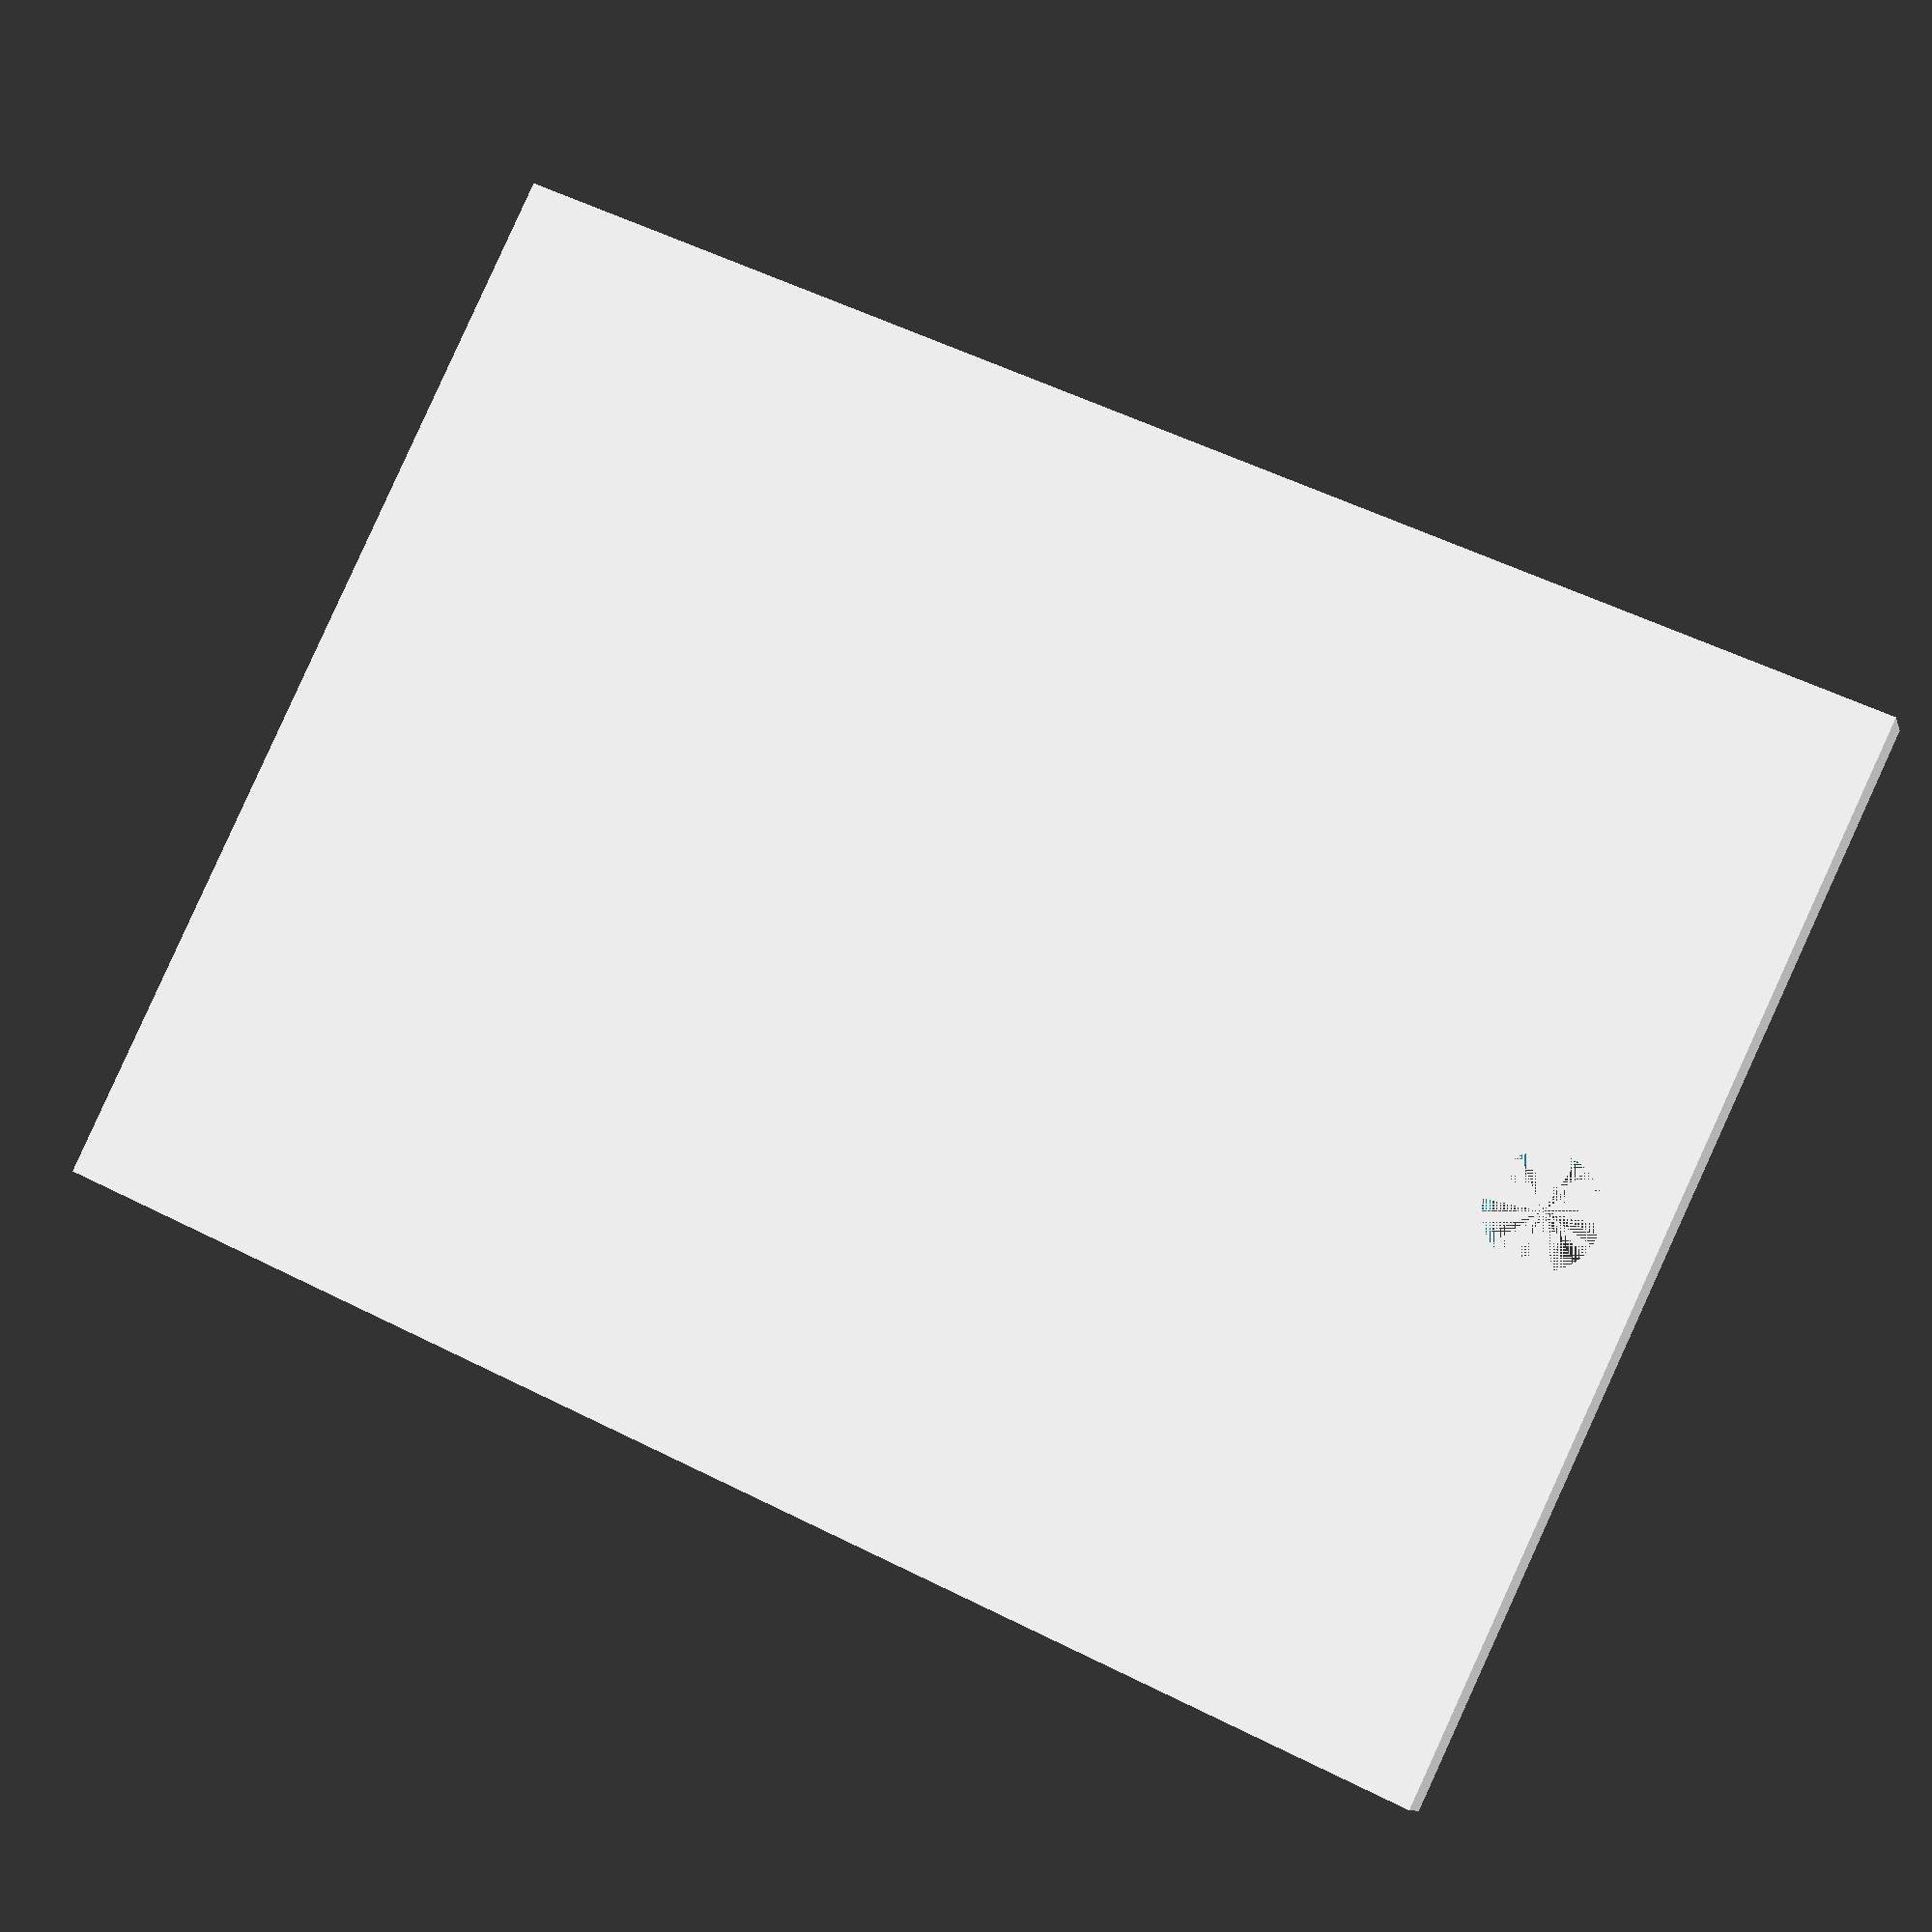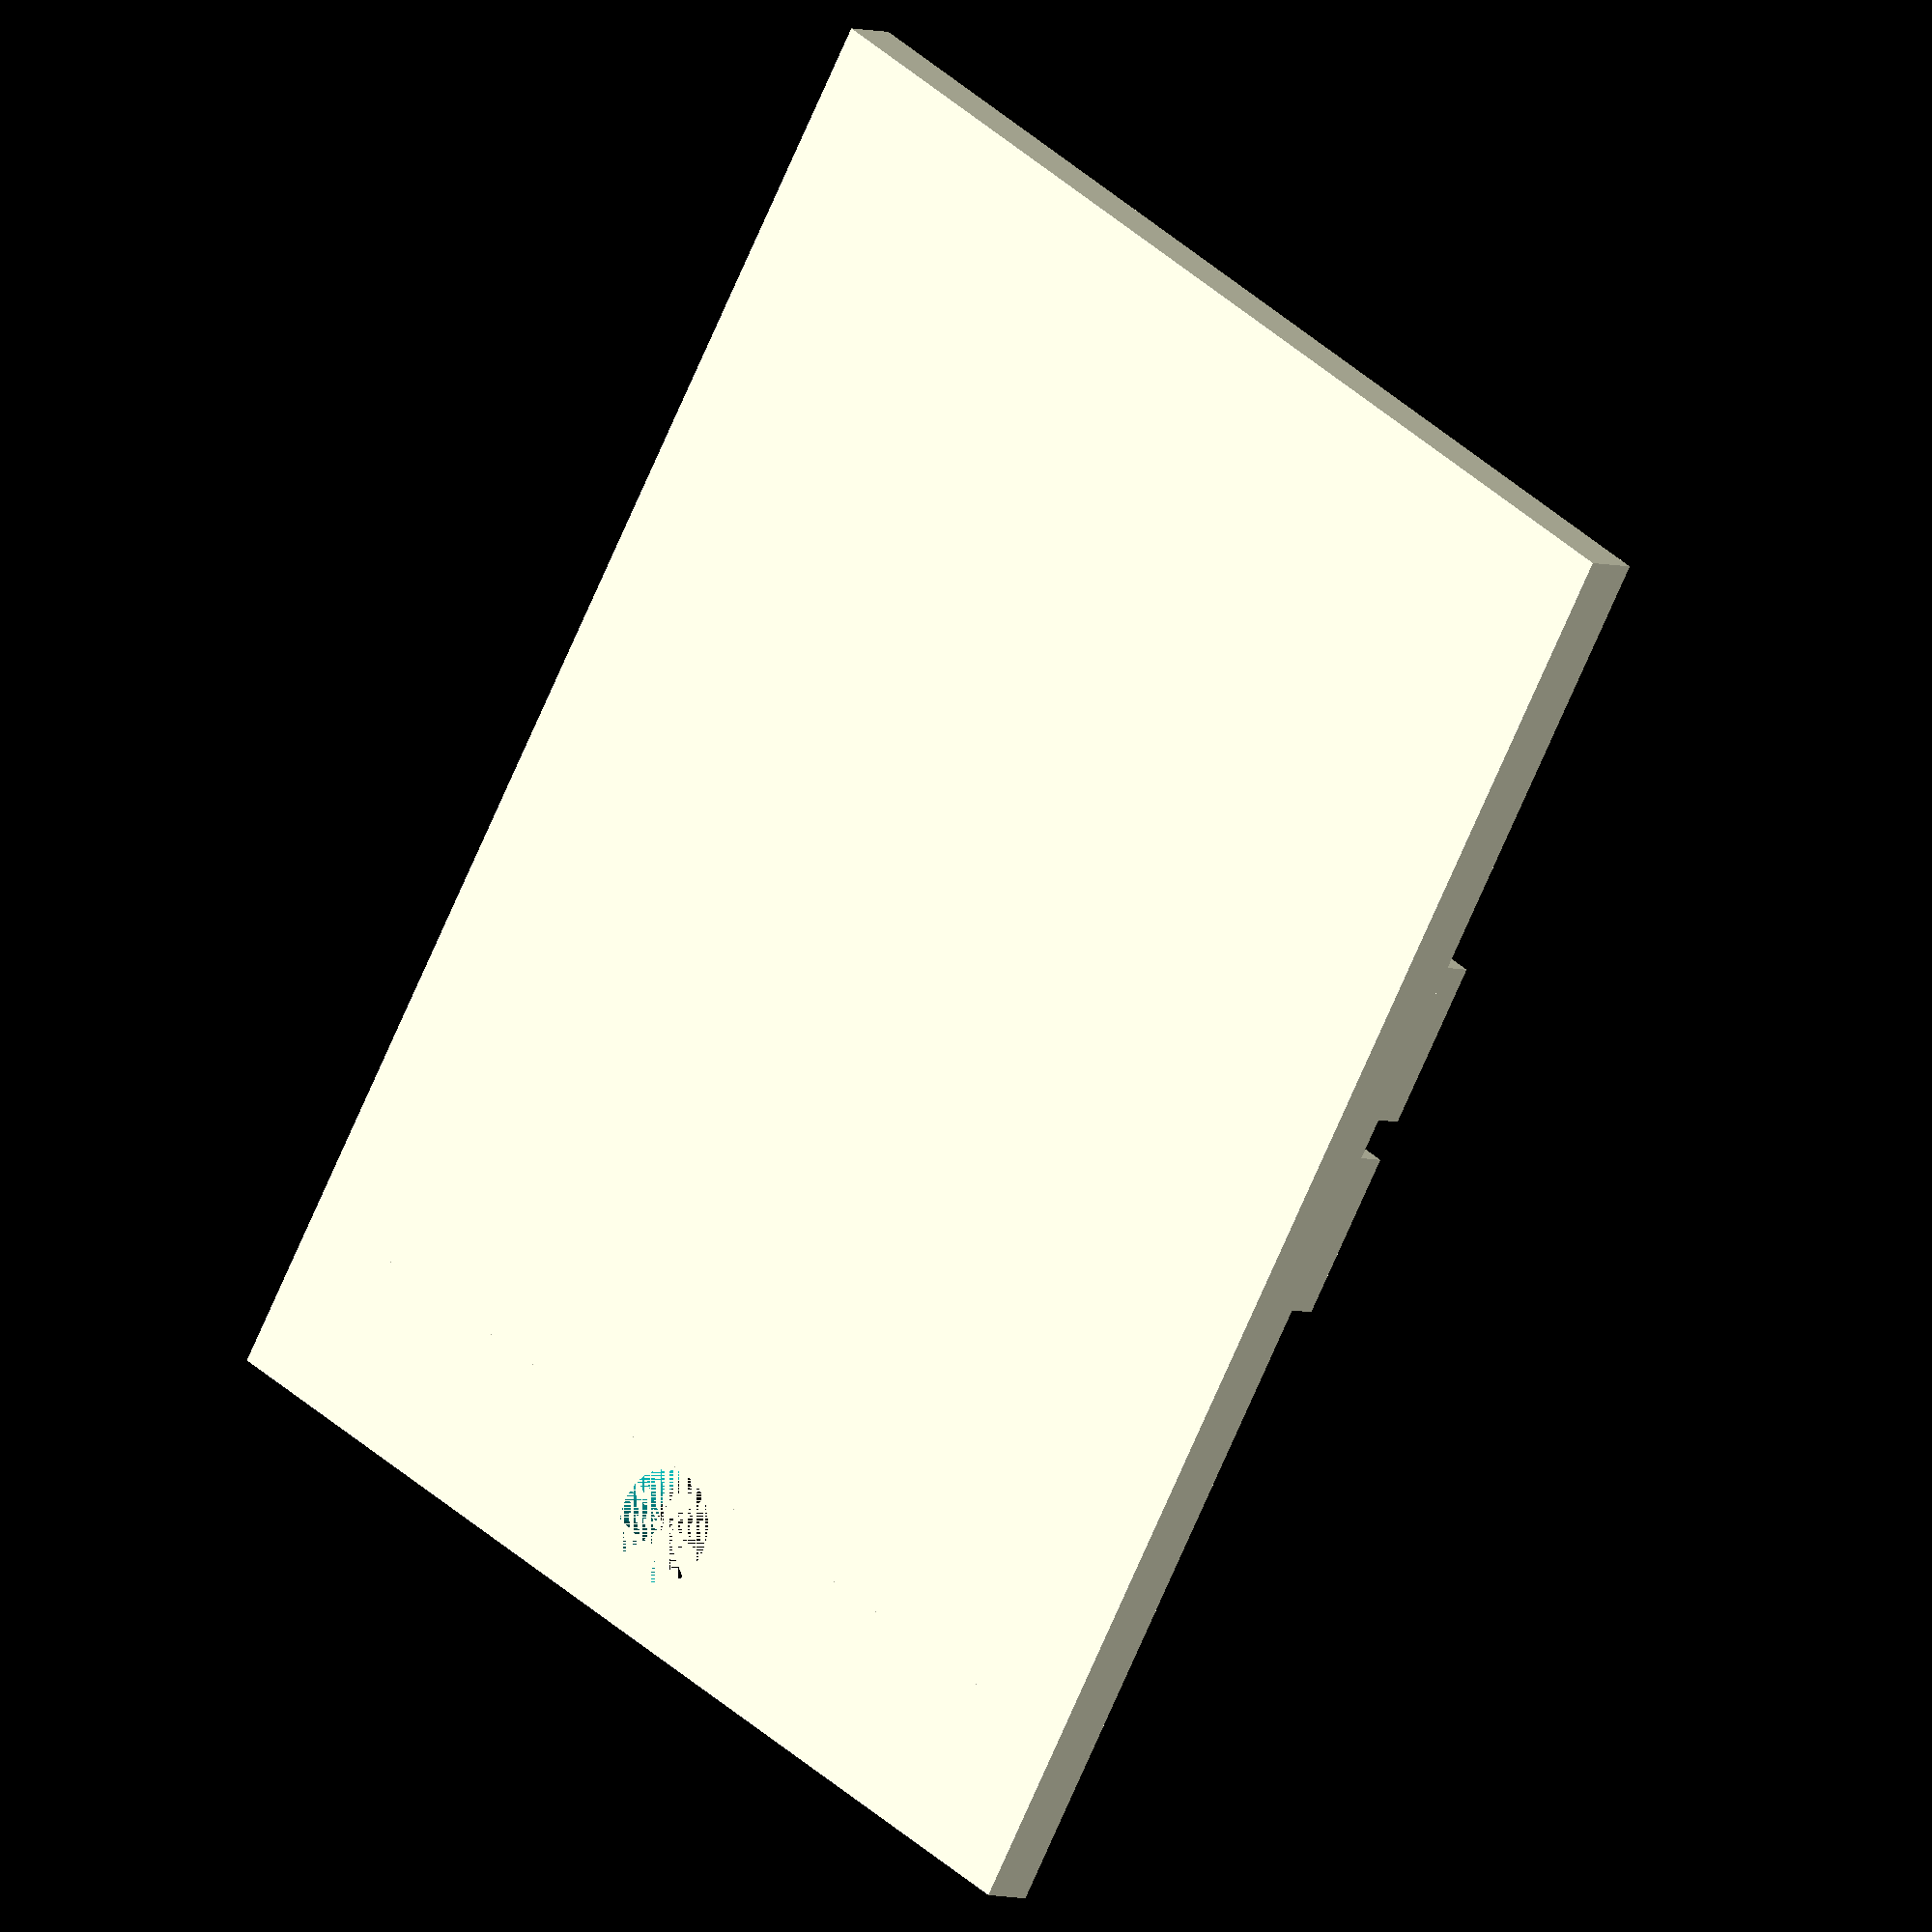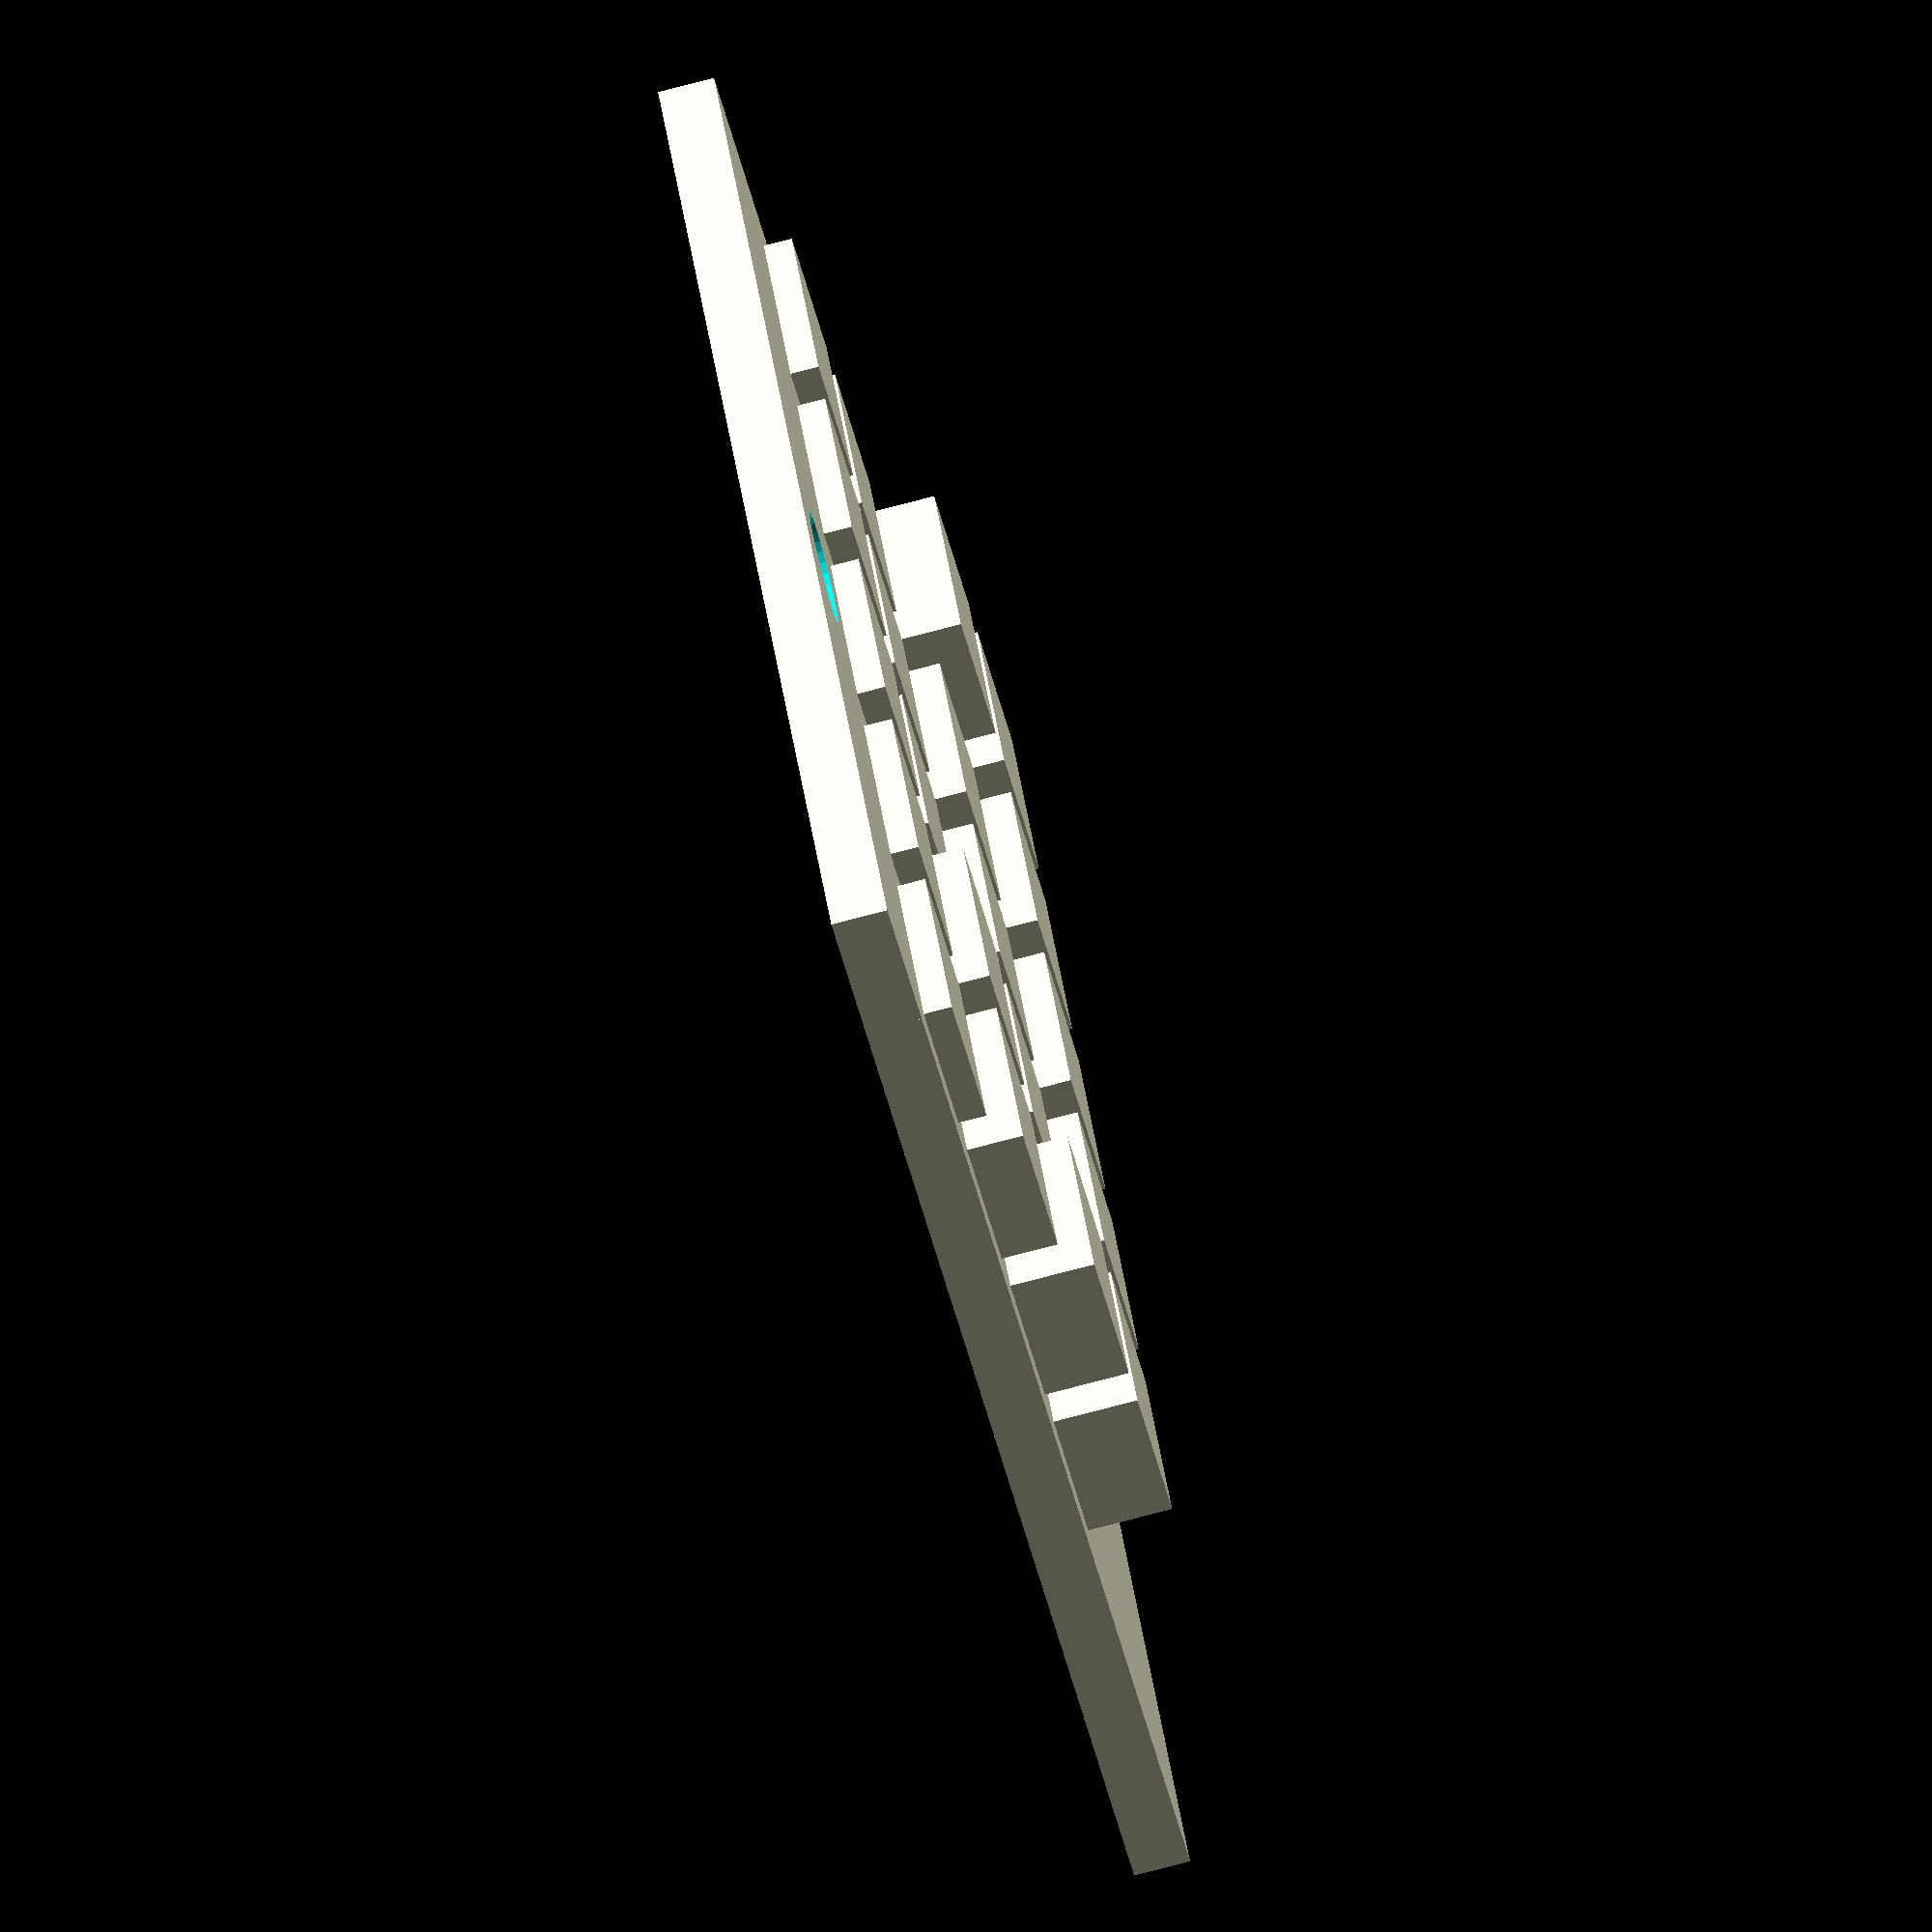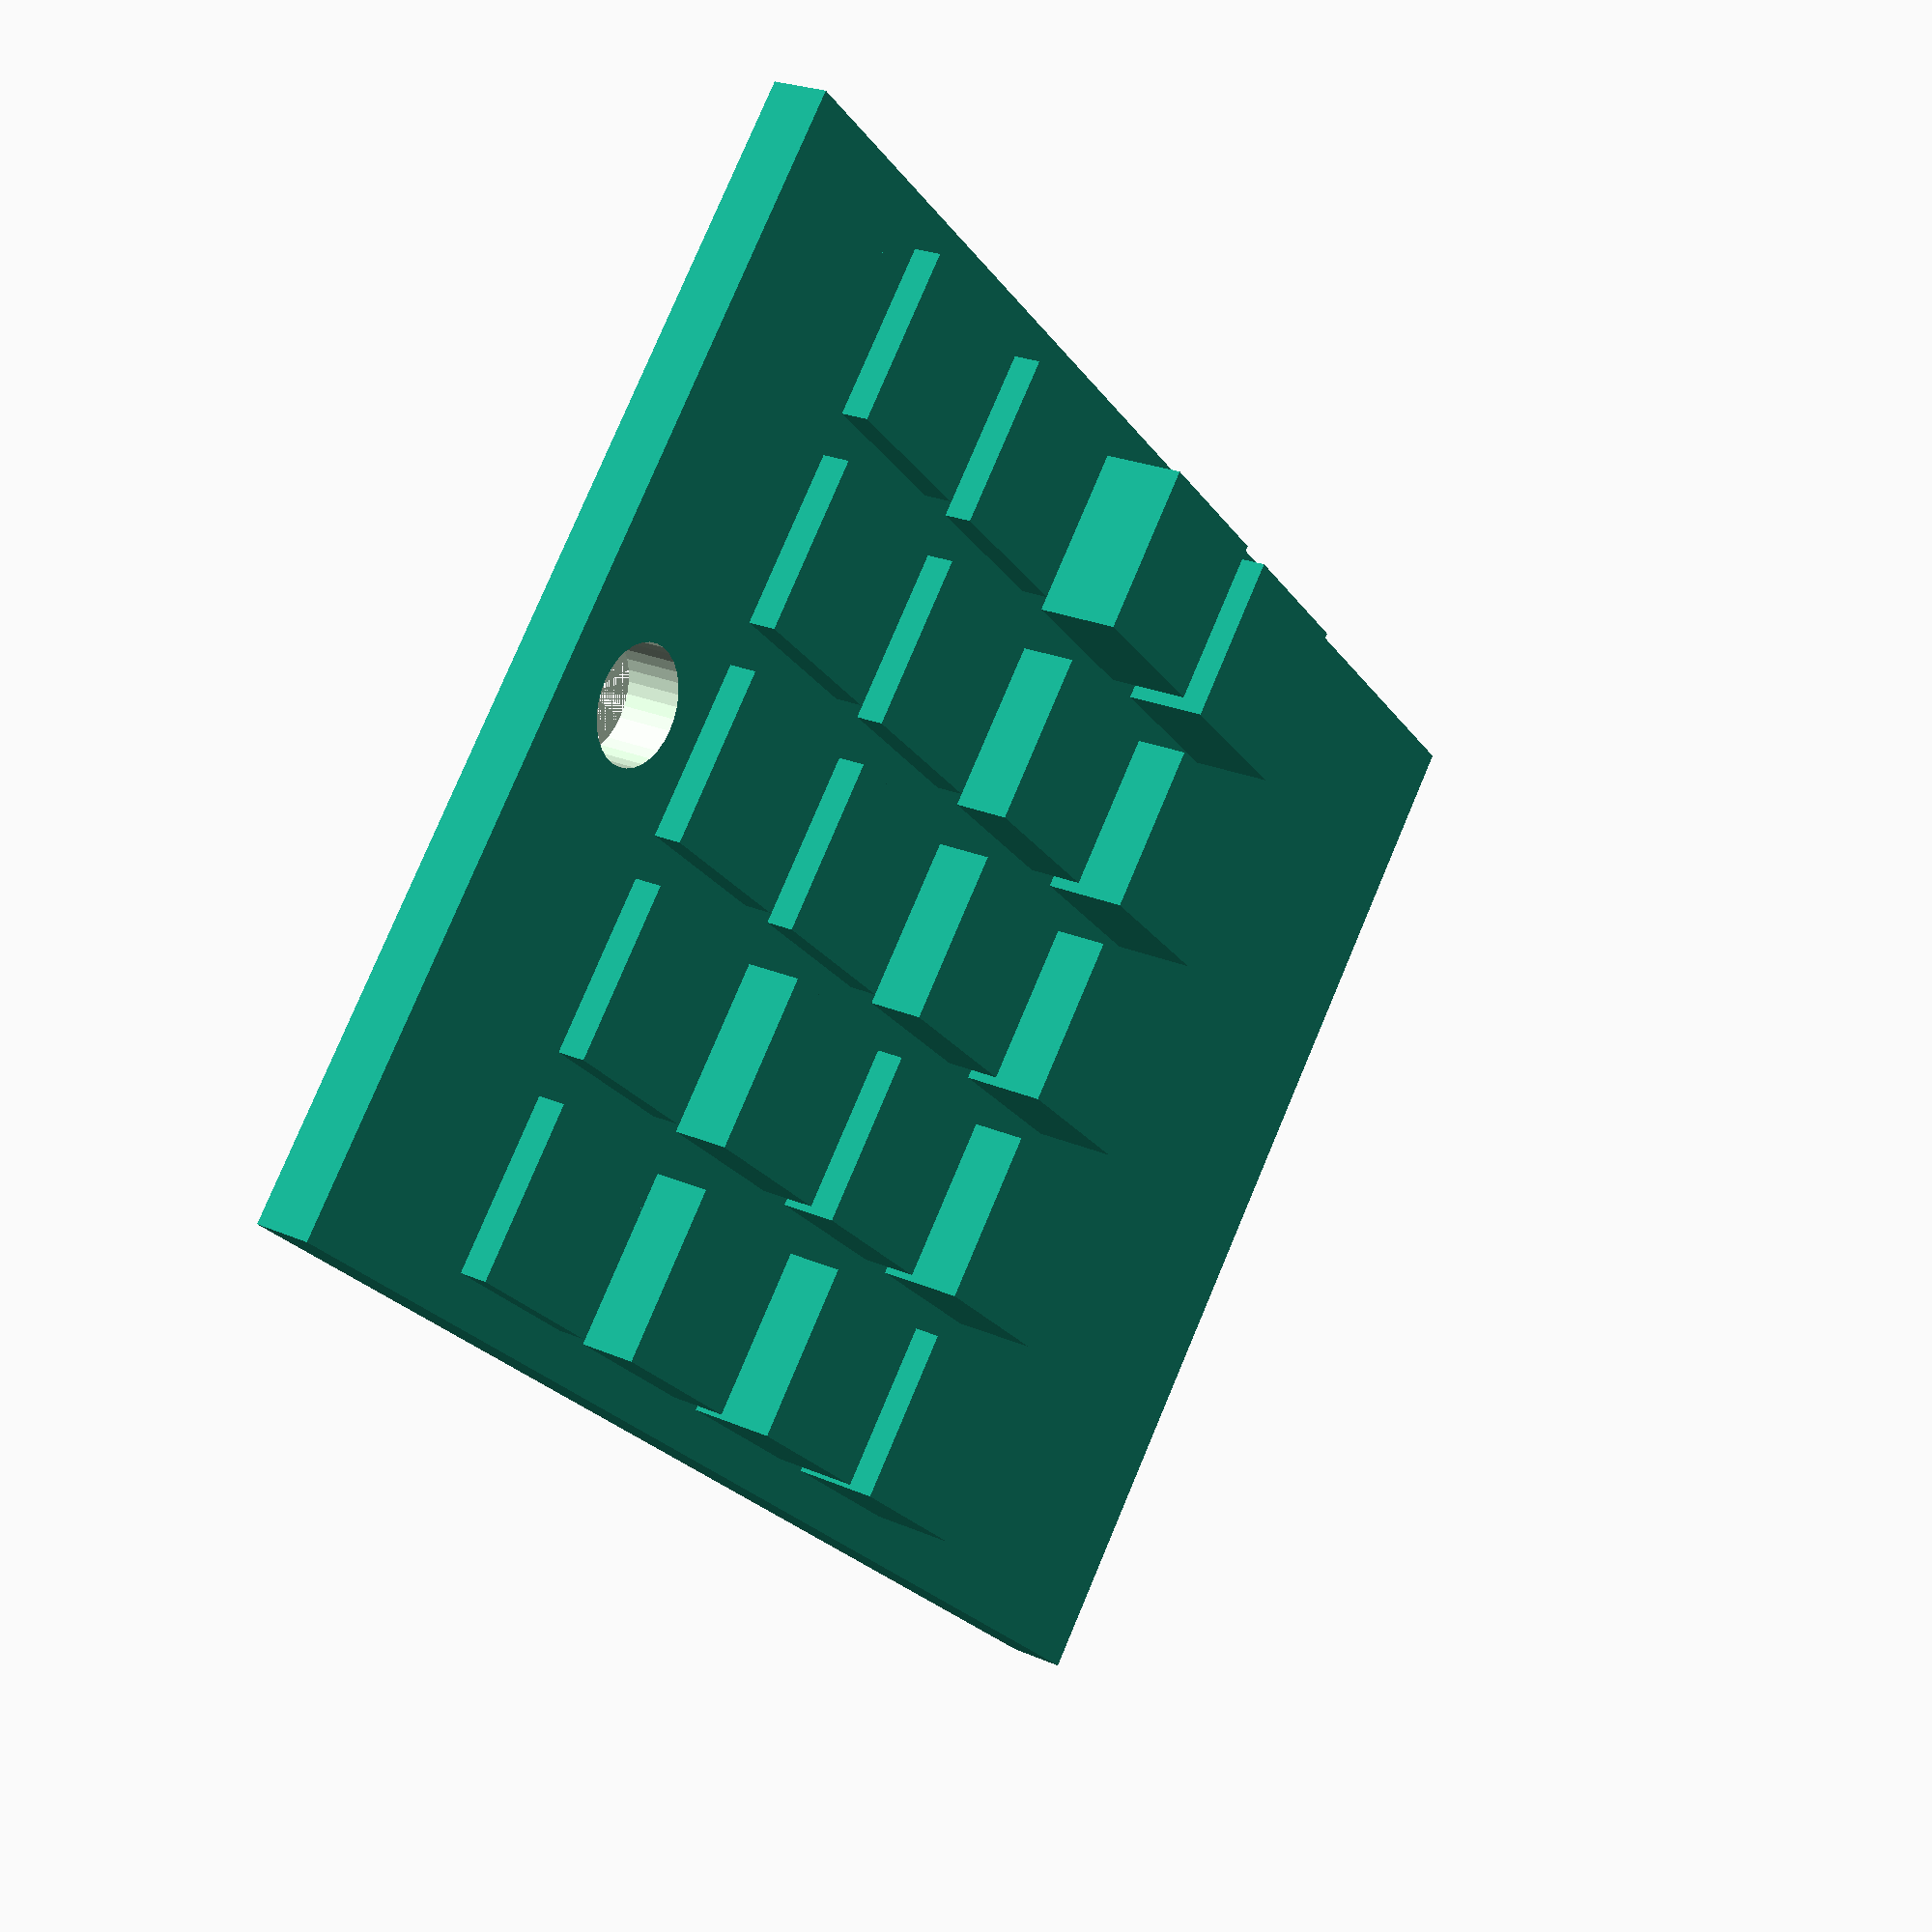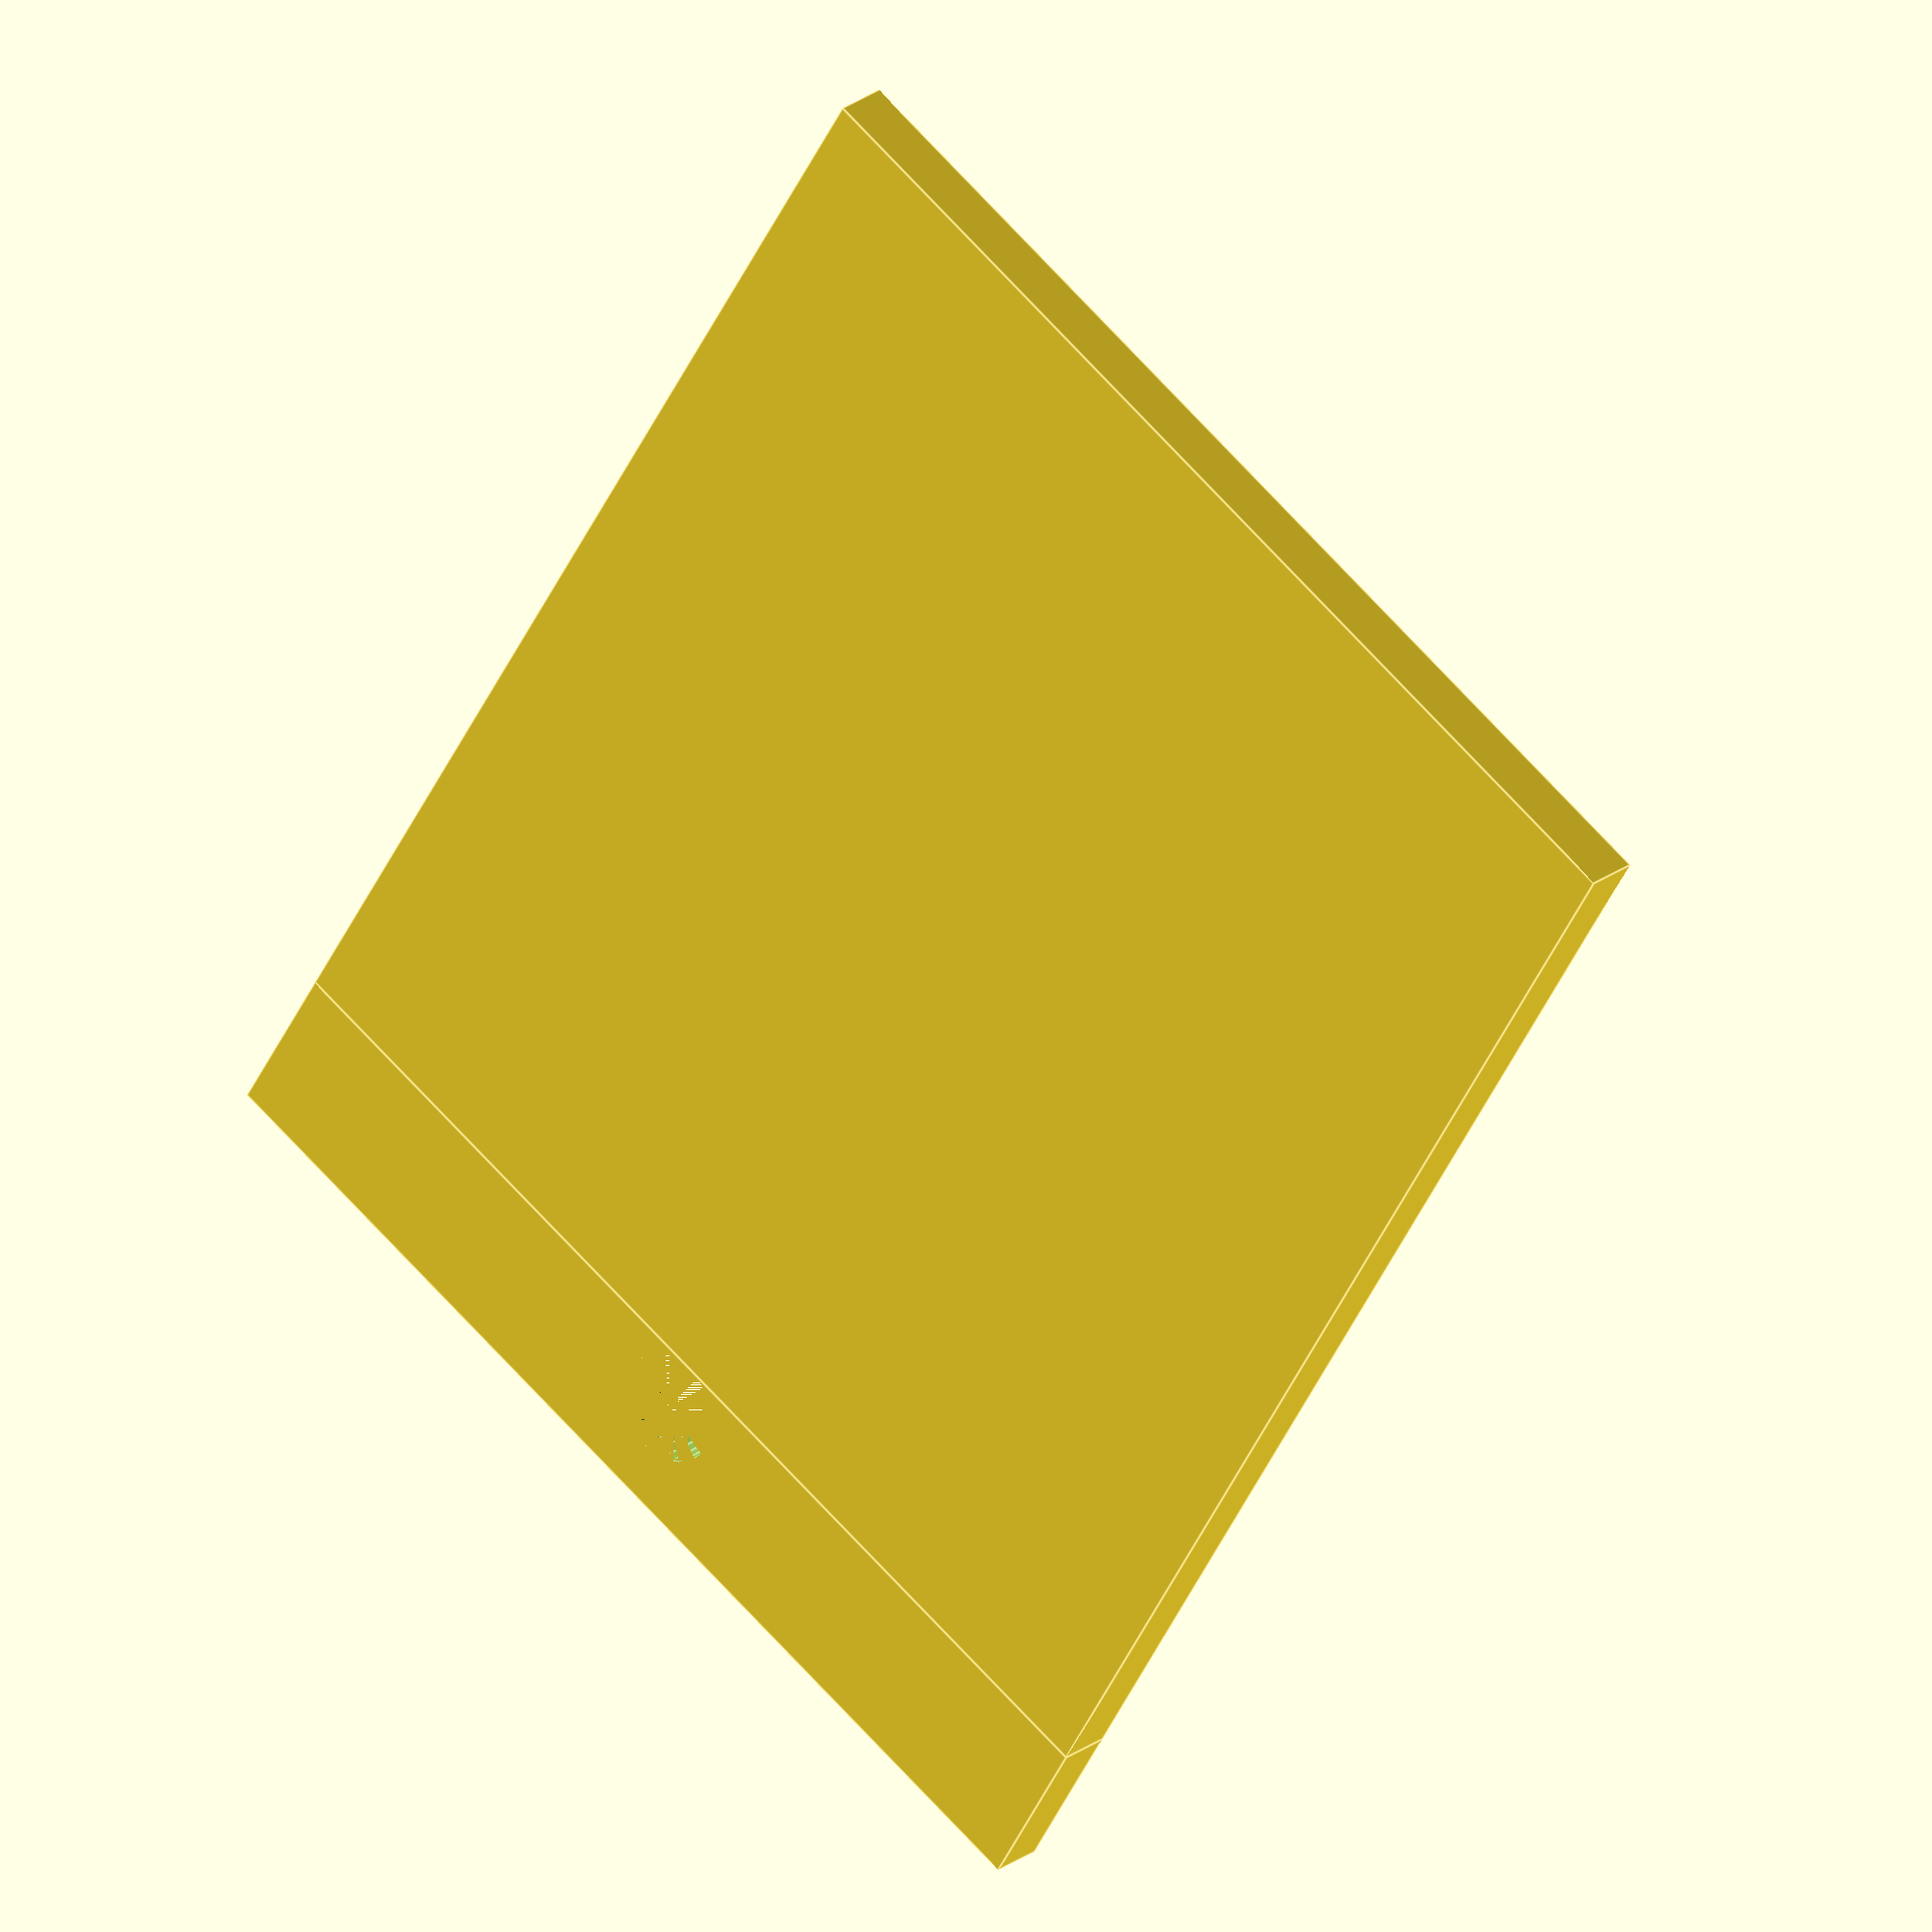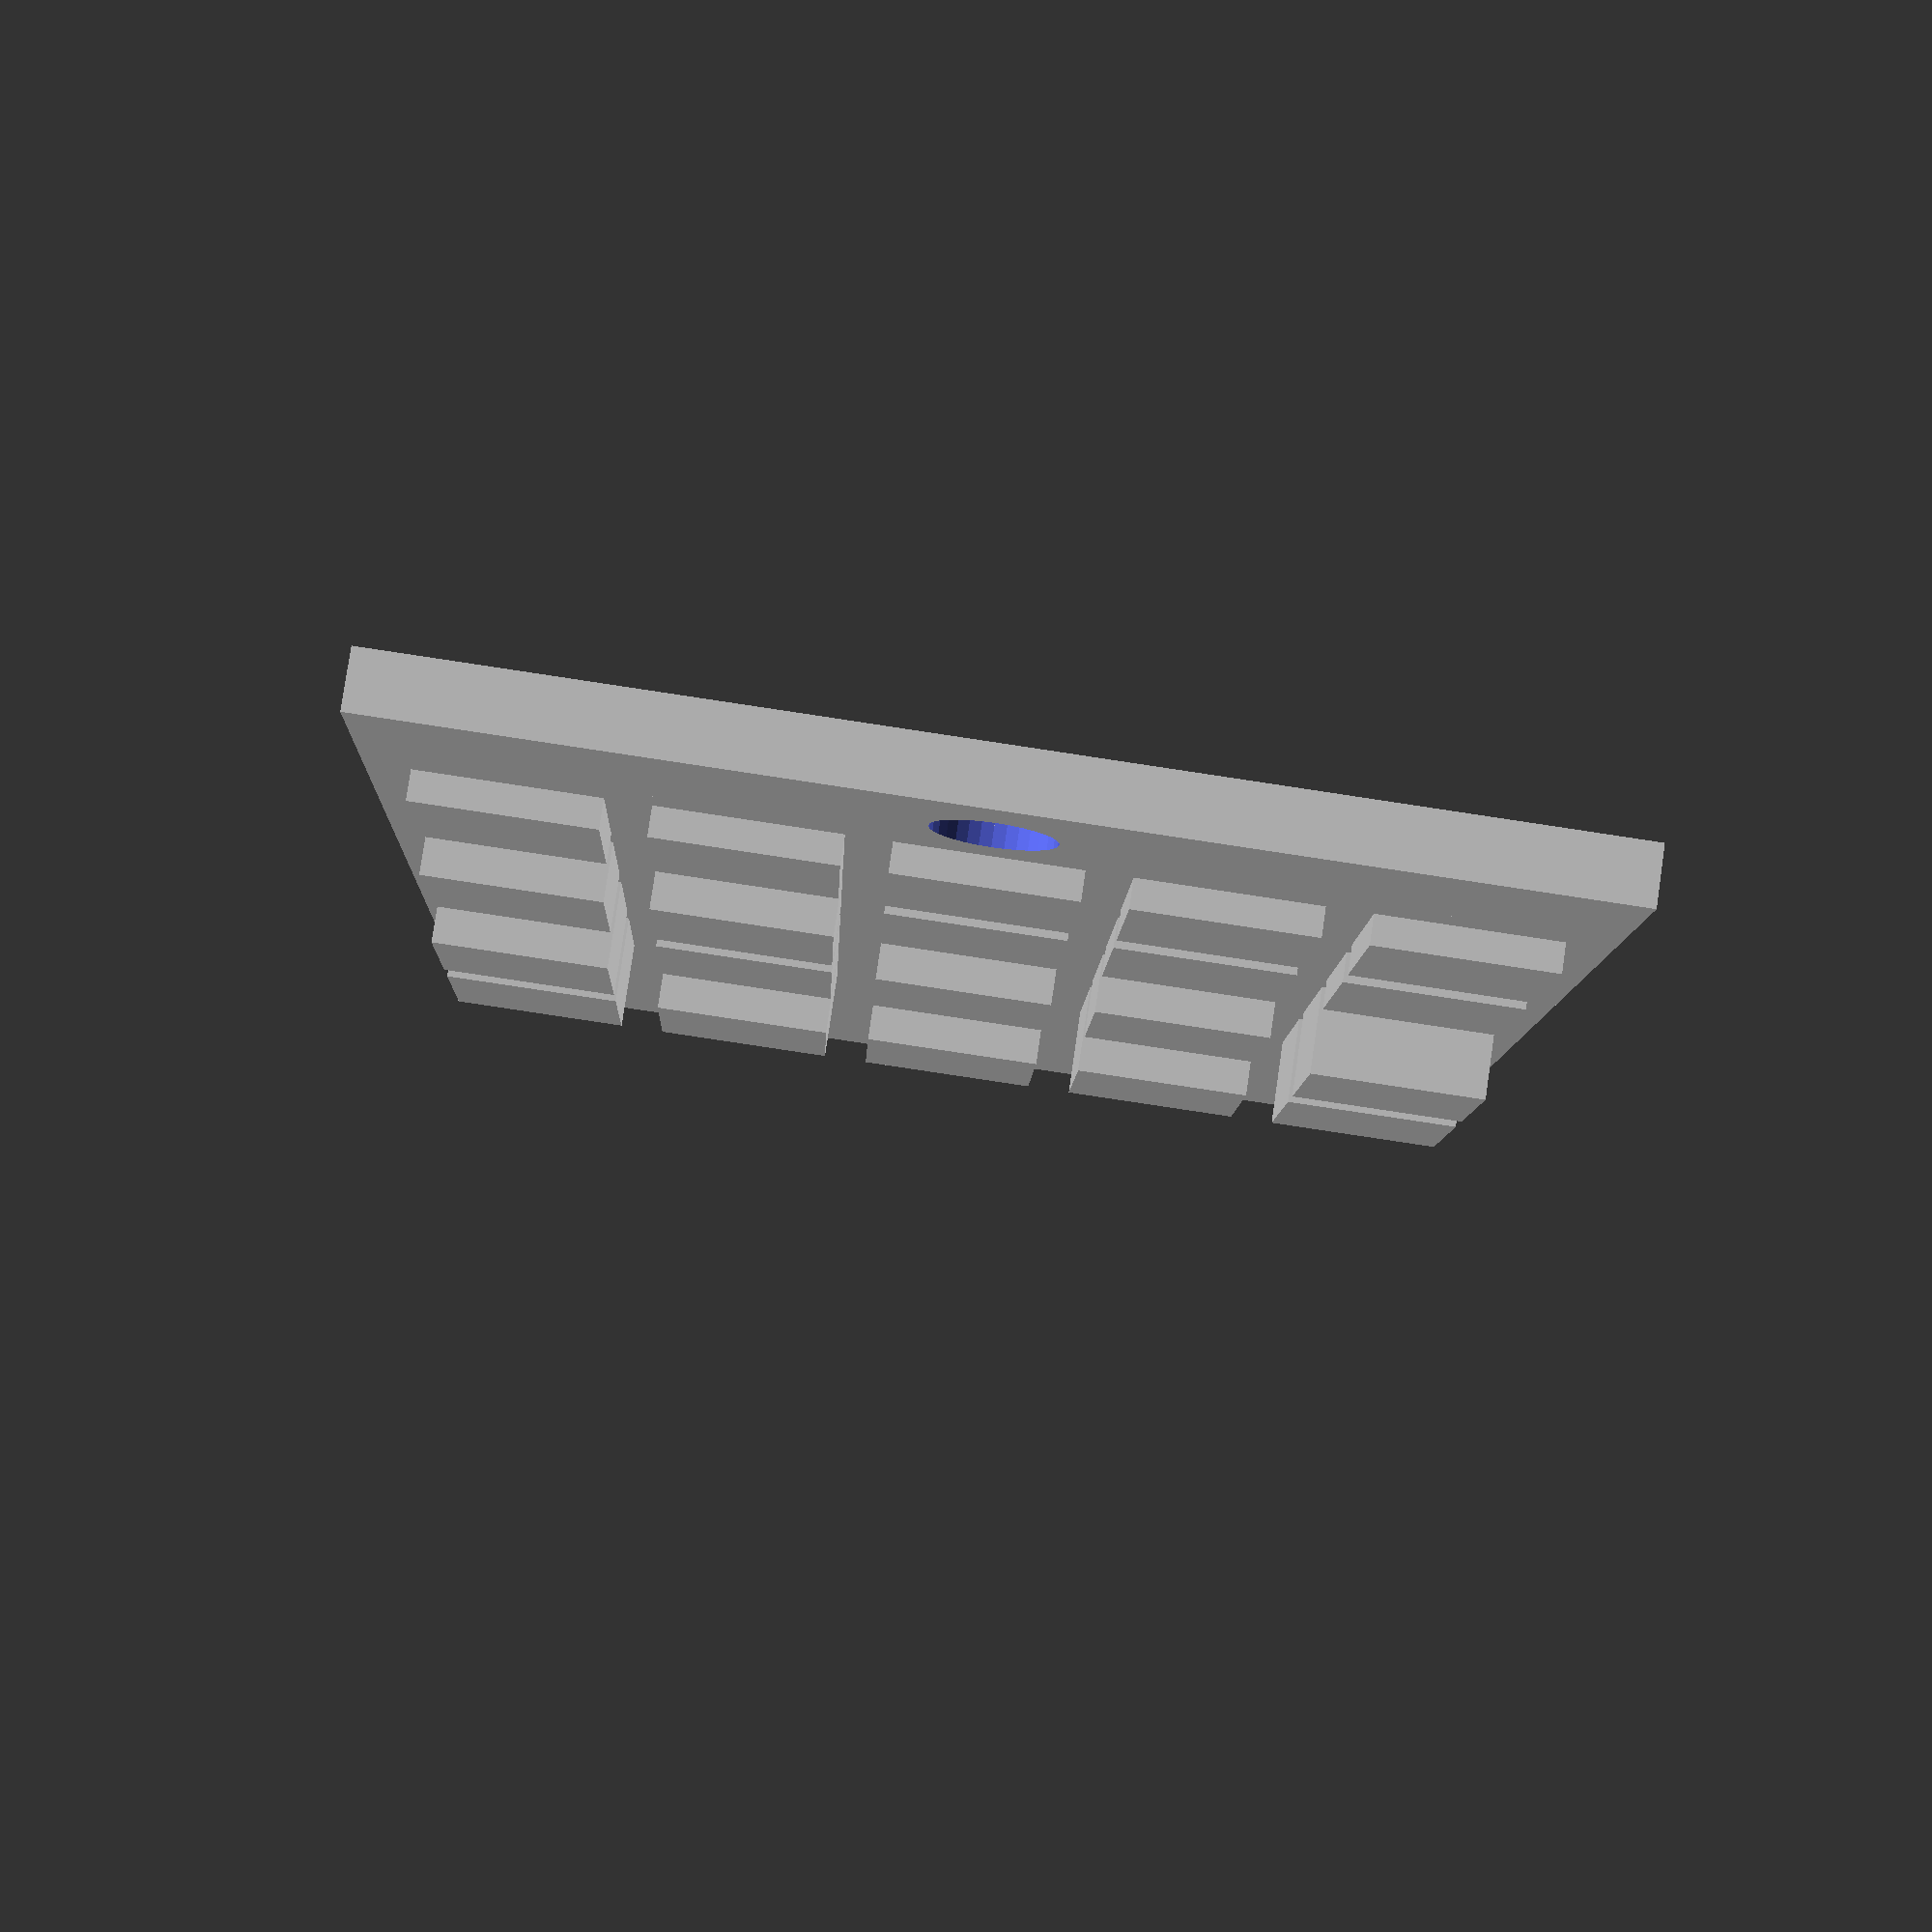
<openscad>

guesses=4;
cubeSize=3;
margin=0.75;
boardThickness=1;
includeBacking = true;
includeUnusedGuesses = true;

//This is an array of all the letter guesses.  The numbers
//are the height the letter will be printed at (which facilitates
//the color changes). The actual heights are configurable. The order
//is going to be consistent:
//Lowest Height - Wrong guesses (grey/black)
//Middle Height - Misplaced Letters (yellow)
//Highest Height - Correct Letters (green)
letters = [[0.5,0.5,0.5,0.5,0.5],[1,1,0.5,0.5,0.5],[1.5,1,1,1,1.5],[1.5,1.5,1.5,1.5,1.5]];

//The width of our board is going to be five cubes (for each of the letters)
//And six margins (the space around the letters)
boardWidth = (cubeSize * 5) + (margin*6);

//The board size depends if we are going to include unused guesses/words.abs
//If are including that, it'll be six cube lengths (for the six guesses)
//and seven margins.  Otherwise, we'll go by the number of guesses.  There 
//will always be one extra margin than cubes.
boardHeight=  includeUnusedGuesses ? (cubeSize * 6) + (margin*7) : (cubeSize*guesses) + (margin * (guesses+1));

echo(boardWidth);
echo(boardHeight);

//We make a cube-- this is our backing for all our letters/words.
cube([boardWidth, boardHeight, boardThickness]);

//Now we are going to loop through all our guesses and each letter 
//for those guesses to make our letter cubes. Each cube will be positioned
//(using translate).  The height is determined by our letter array.
for (i = [0:guesses-1]) 
    { 
        for (j = [0:4])
        {
            //Retrieving the cube thickness from the array
            cubeThickness = letters[i][j];


            //Making the cube and putting it in the right place.
            //The 4-j makes sure the letters go from right to left 
            translate([((4-j)*cubeSize)+(((4-j)-1)*margin)+margin*2,(i*cubeSize)+((i-1)*margin)+margin*2, boardThickness])
            cube([cubeSize, cubeSize, cubeThickness]);
        }
        
        
    }

//For Earrings and Pendants, we are also going to include a small
//backing with a hole
if (includeBacking)
{
    //We will be subtracting a 2mm diameter cylinder from our 
    //backing
    difference()
    {

        translate([0, -3, 0])
        cube([boardWidth, 3, boardThickness]);
        
        $fn=32;
        translate([boardWidth/2,-1,0])
        cylinder(4, 1, true);
    }
}
</openscad>
<views>
elev=190.3 azim=244.7 roll=345.8 proj=p view=solid
elev=184.4 azim=148.8 roll=320.3 proj=o view=wireframe
elev=78.3 azim=52.4 roll=284.6 proj=o view=wireframe
elev=335.9 azim=131.5 roll=305.7 proj=p view=wireframe
elev=155.5 azim=149.5 roll=320.7 proj=o view=edges
elev=99.2 azim=2.0 roll=171.7 proj=p view=solid
</views>
